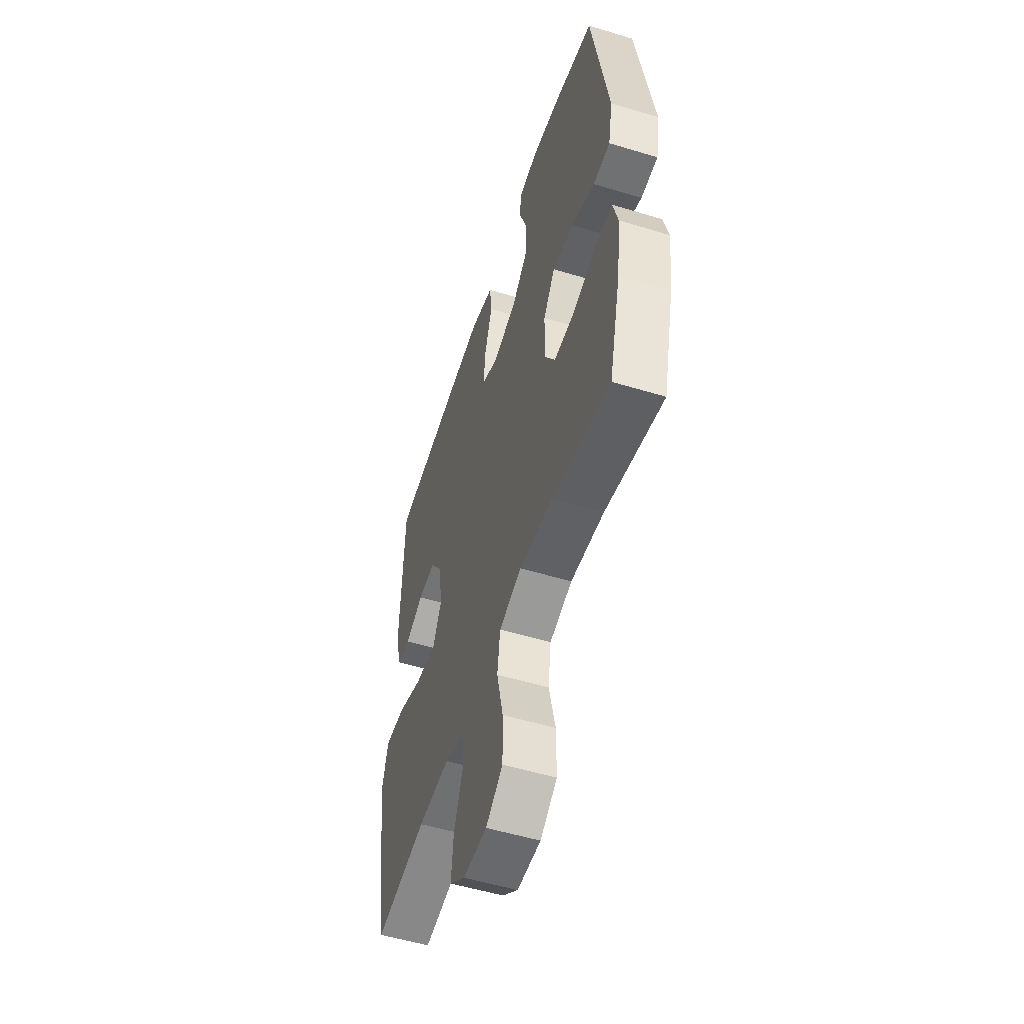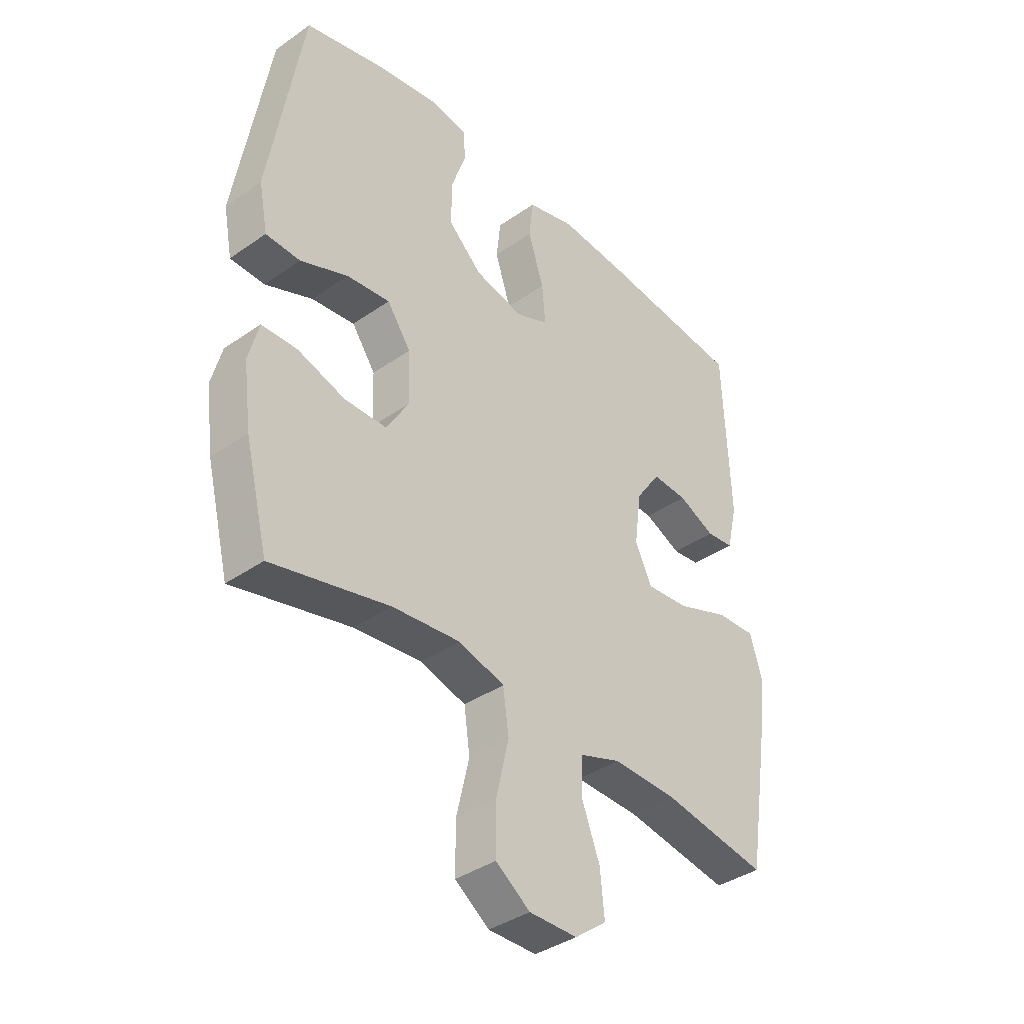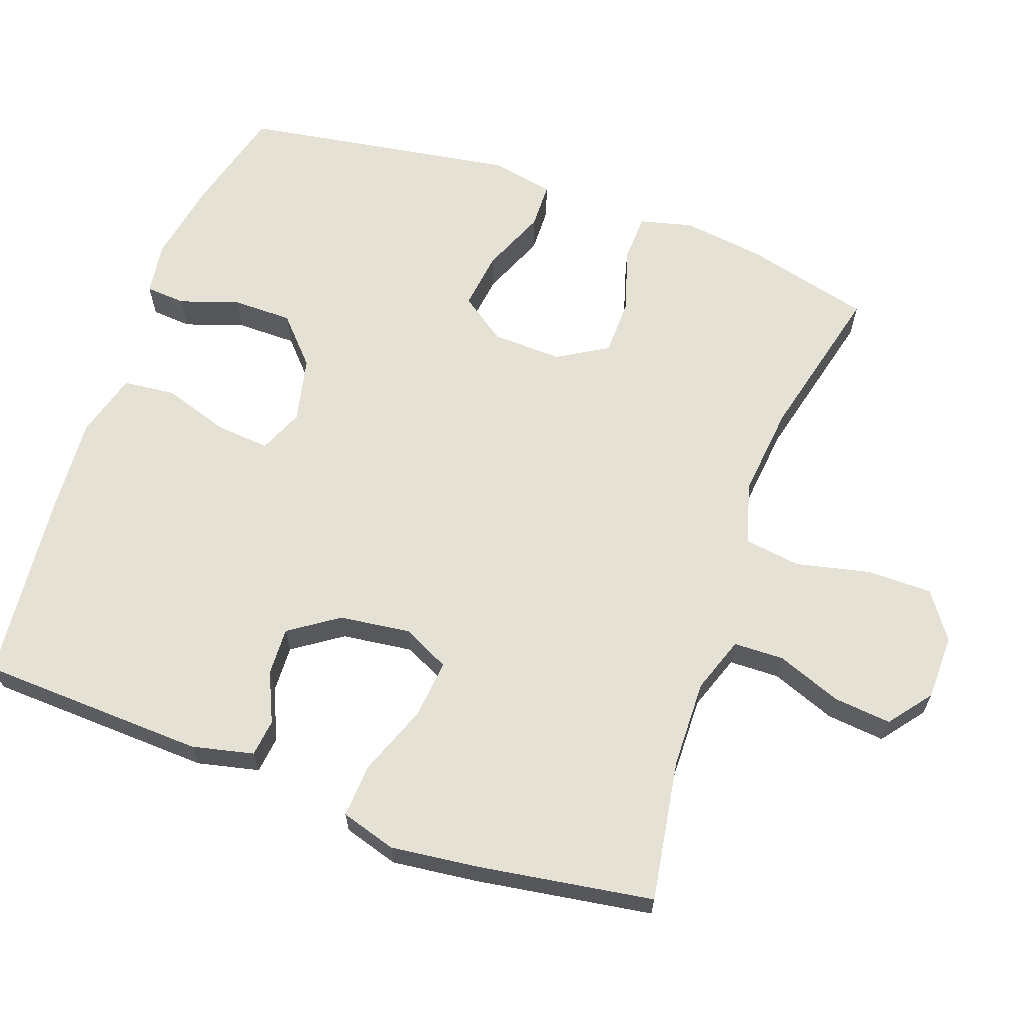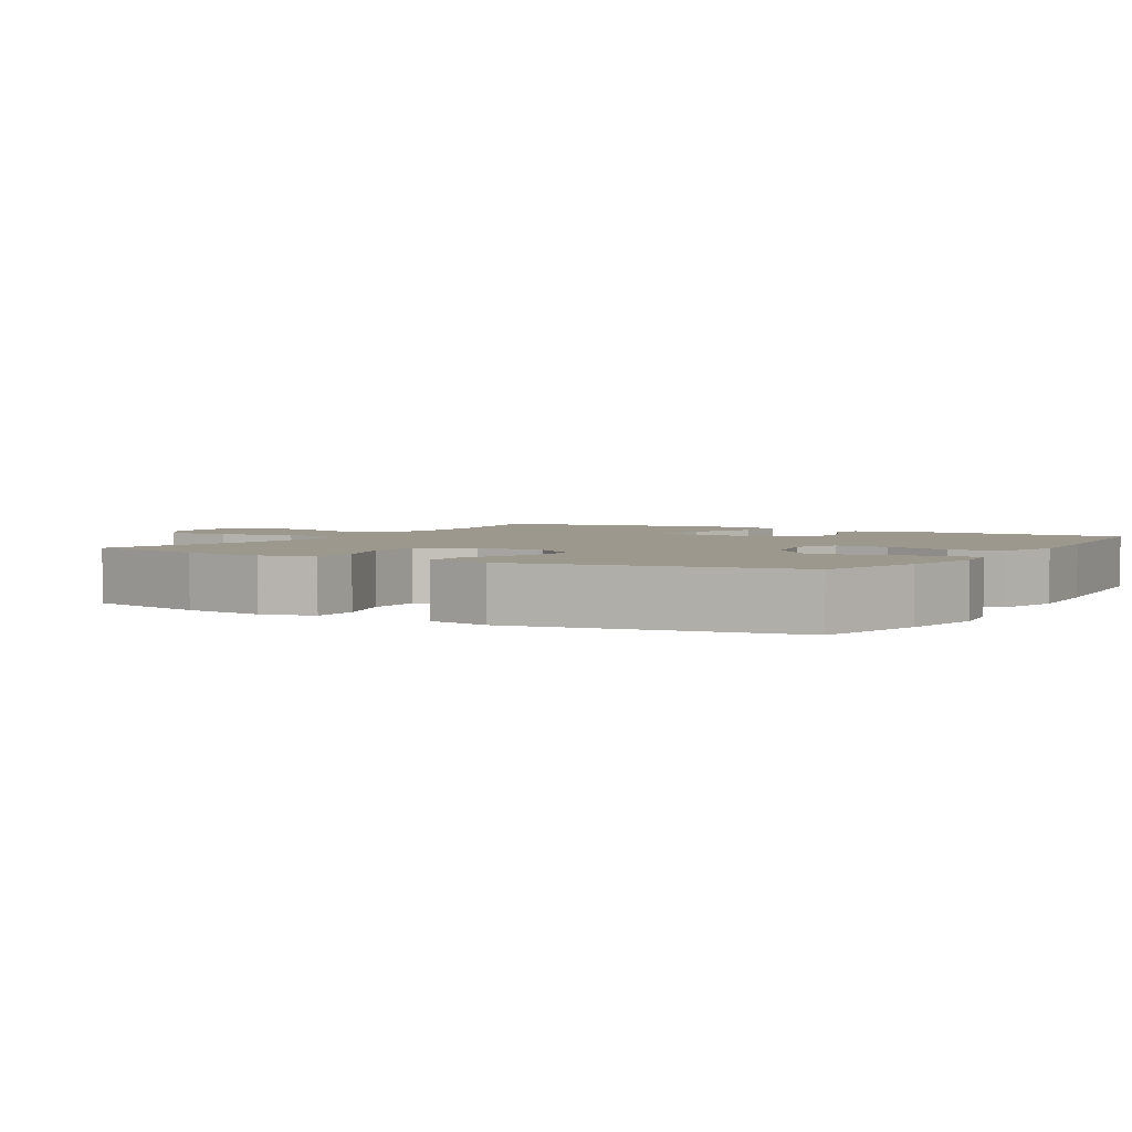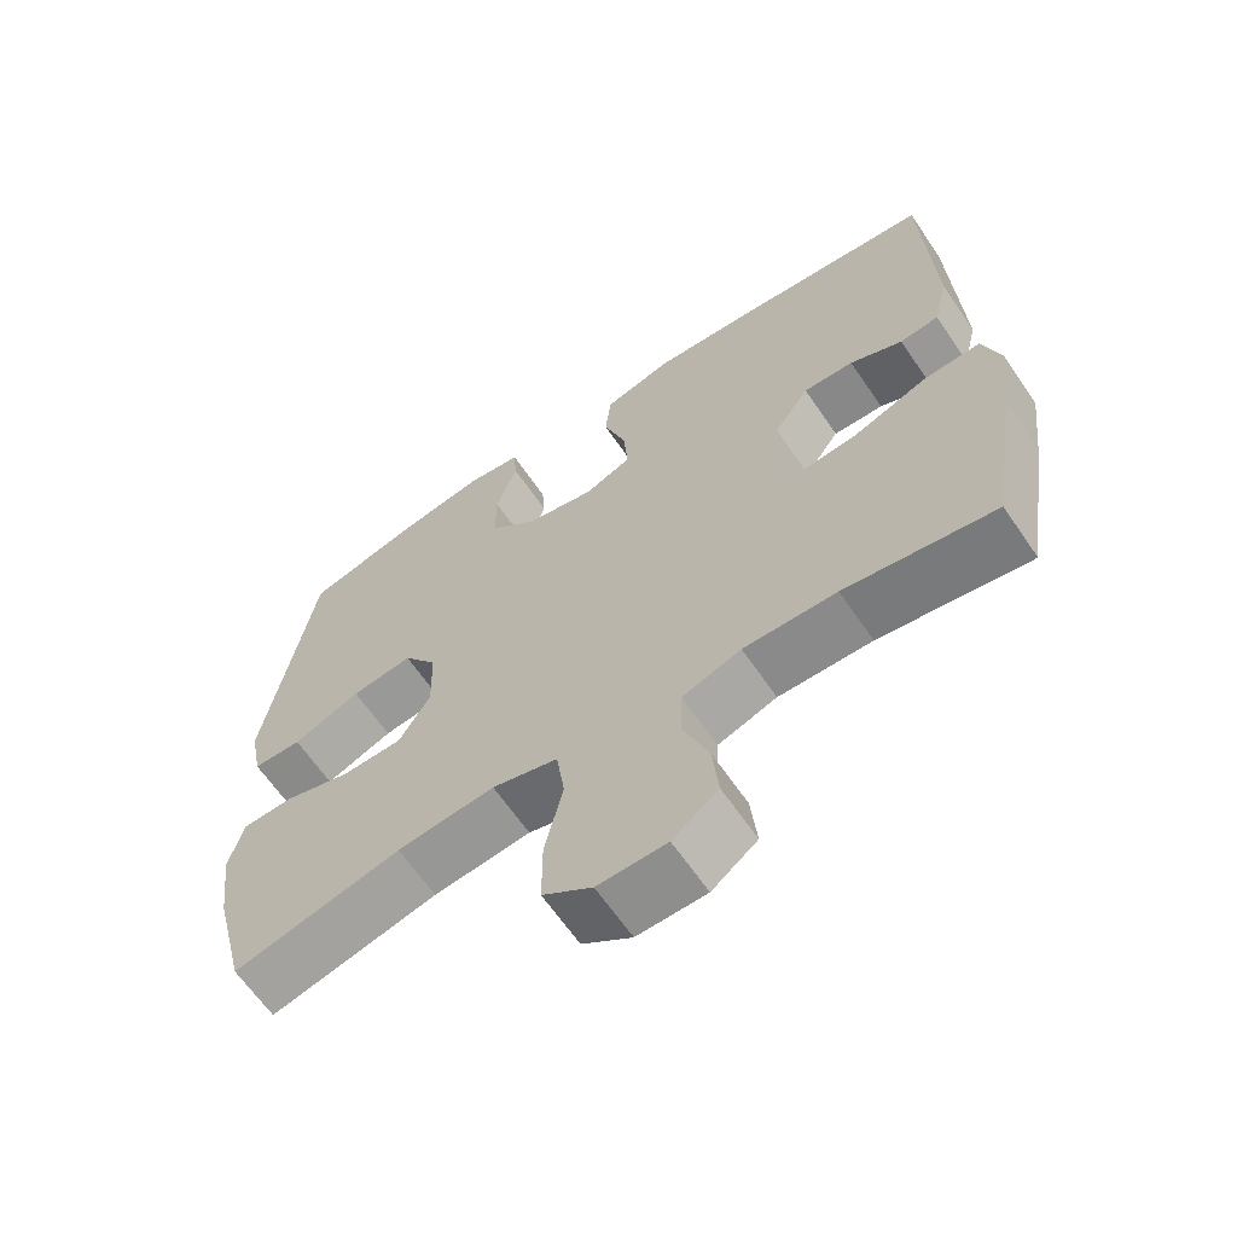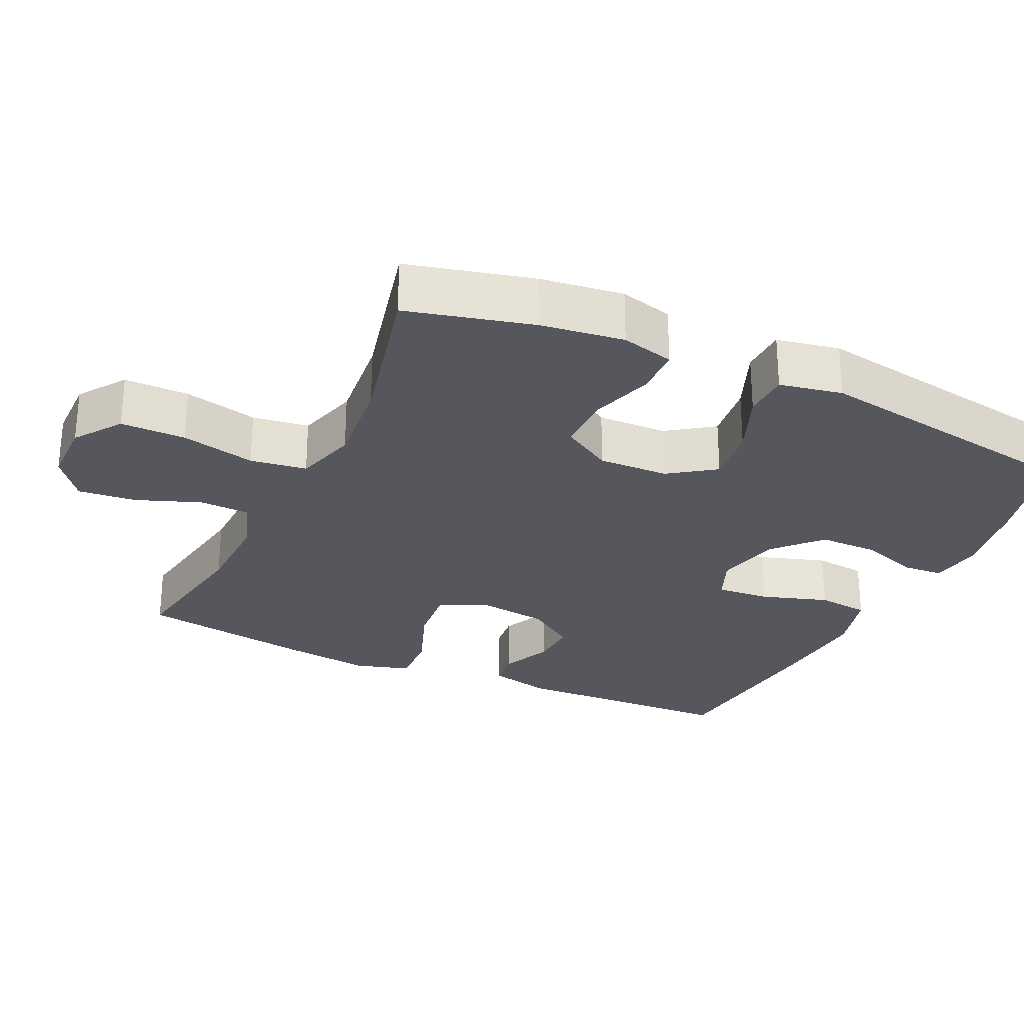
<metadata>
{"format":"obj","ext":"obj","renderer":"f3d","projection":"perspective","resolution":1024,"background":"white","views":[{"elev":-53.5,"azim":-107.9,"up":"+Z"},{"elev":-38.5,"azim":-48.6,"up":"+Z"},{"elev":64.1,"azim":109.9,"up":"+Y"},{"elev":3.0,"azim":-59.6,"up":"+Y"},{"elev":-64.5,"azim":34.4,"up":"+Z"},{"elev":-27.5,"azim":-115.1,"up":"+Y"}]}
</metadata>
<code>
v -0.5 0.07 -0.5
v -0.544 0.07 -0.324
v -0.559 0.07 -0.209
v -0.54 0.07 -0.135
v -0.473 0.07 -0.133
v -0.383 0.07 -0.161
v -0.303 0.07 -0.16
v -0.261 0.07 -0.09
v -0.264 0.07 0.008
v -0.309 0.07 0.072
v -0.391 0.07 0.062
v -0.481 0.07 0.025
v -0.546 0.07 0.027
v -0.563 0.07 0.115
v -0.5 0.07 0.5
v -0.349 0.07 0.539
v -0.234 0.07 0.559
v -0.16 0.07 0.548
v -0.156 0.07 0.492
v -0.184 0.07 0.409
v -0.184 0.07 0.326
v -0.12 0.07 0.267
v -0.028 0.07 0.246
v 0.034 0.07 0.272
v 0.028 0.07 0.347
v -0.002 0.07 0.44
v 0.006 0.07 0.513
v 0.097 0.07 0.538
v 0.233 0.07 0.528
v 0.5 0.07 0.5
v 0.512 0.07 0.184
v 0.492 0.07 0.098
v 0.44 0.07 0.092
v 0.37 0.07 0.124
v 0.303 0.07 0.127
v 0.256 0.07 0.059
v 0.243 0.07 -0.04
v 0.275 0.07 -0.106
v 0.357 0.07 -0.098
v 0.456 0.07 -0.061
v 0.531 0.07 -0.057
v 0.554 0.07 -0.134
v 0.539 0.07 -0.256
v 0.5 0.07 -0.5
v 0.302 0.07 -0.467
v 0.179 0.07 -0.464
v 0.101 0.07 -0.491
v 0.099 0.07 -0.561
v 0.133 0.07 -0.651
v 0.141 0.07 -0.732
v 0.081 0.07 -0.778
v -0.01 0.07 -0.779
v -0.075 0.07 -0.733
v -0.075 0.07 -0.642
v -0.051 0.07 -0.538
v -0.062 0.07 -0.459
v -0.149 0.07 -0.434
v -0.278 0.07 -0.447
v -0.5 0 -0.5
v -0.544 0 -0.324
v -0.559 0 -0.209
v -0.54 0 -0.135
v -0.473 0 -0.133
v -0.383 0 -0.161
v -0.303 0 -0.16
v -0.261 0 -0.09
v -0.264 0 0.008
v -0.309 0 0.072
v -0.391 0 0.062
v -0.481 0 0.025
v -0.546 0 0.027
v -0.563 0 0.115
v -0.5 0 0.5
v -0.349 0 0.539
v -0.234 0 0.559
v -0.16 0 0.548
v -0.156 0 0.492
v -0.184 0 0.409
v -0.184 0 0.326
v -0.12 0 0.267
v -0.028 0 0.246
v 0.034 0 0.272
v 0.028 0 0.347
v -0.002 0 0.44
v 0.006 0 0.513
v 0.097 0 0.538
v 0.233 0 0.528
v 0.5 0 0.5
v 0.512 0 0.184
v 0.492 0 0.098
v 0.44 0 0.092
v 0.37 0 0.124
v 0.303 0 0.127
v 0.256 0 0.059
v 0.243 0 -0.04
v 0.275 0 -0.106
v 0.357 0 -0.098
v 0.456 0 -0.061
v 0.531 0 -0.057
v 0.554 0 -0.134
v 0.539 0 -0.256
v 0.5 0 -0.5
v 0.302 0 -0.467
v 0.179 0 -0.464
v 0.101 0 -0.491
v 0.099 0 -0.561
v 0.133 0 -0.651
v 0.141 0 -0.732
v 0.081 0 -0.778
v -0.01 0 -0.779
v -0.075 0 -0.733
v -0.075 0 -0.642
v -0.051 0 -0.538
v -0.062 0 -0.459
v -0.149 0 -0.434
v -0.278 0 -0.447
f 53 54 55
f 52 53 55
f 51 52 55
f 50 51 55
f 49 50 55
f 48 49 55
f 47 48 55 56
f 46 47 56 57
f 43 44 45
f 42 43 45
f 41 42 45
f 40 41 45
f 39 40 45
f 45 46 57
f 39 45 57
f 38 39 57
f 32 33 34
f 31 32 34
f 30 31 34
f 29 30 34
f 28 29 34
f 27 28 34
f 26 27 34
f 25 26 34
f 24 25 34 35
f 23 24 35 36
f 18 19 20
f 17 18 20
f 16 17 20
f 15 16 20
f 14 15 20
f 13 14 20
f 12 13 20
f 11 12 20
f 10 11 20 21
f 9 10 21 22
f 4 5 6
f 3 4 6
f 2 3 6
f 1 2 6
f 58 1 6
f 58 6 7
f 58 7 8
f 57 58 8
f 38 57 8
f 37 38 8
f 23 36 37
f 22 23 37
f 9 22 37
f 8 9 37
f 113 112 111
f 113 111 110
f 113 110 109
f 113 109 108
f 113 108 107
f 113 107 106
f 114 113 106 105
f 115 114 105 104
f 103 102 101
f 103 101 100
f 103 100 99
f 103 99 98
f 103 98 97
f 115 104 103
f 115 103 97
f 115 97 96
f 92 91 90
f 92 90 89
f 92 89 88
f 92 88 87
f 92 87 86
f 92 86 85
f 92 85 84
f 92 84 83
f 93 92 83 82
f 94 93 82 81
f 78 77 76
f 78 76 75
f 78 75 74
f 78 74 73
f 78 73 72
f 78 72 71
f 78 71 70
f 78 70 69
f 79 78 69 68
f 80 79 68 67
f 64 63 62
f 64 62 61
f 64 61 60
f 64 60 59
f 64 59 116
f 65 64 116
f 66 65 116
f 66 116 115
f 66 115 96
f 66 96 95
f 95 94 81
f 95 81 80
f 95 80 67
f 95 67 66
f 1 59 60 2
f 2 60 61 3
f 3 61 62 4
f 4 62 63 5
f 5 63 64 6
f 6 64 65 7
f 7 65 66 8
f 8 66 67 9
f 9 67 68 10
f 10 68 69 11
f 11 69 70 12
f 12 70 71 13
f 13 71 72 14
f 14 72 73 15
f 15 73 74 16
f 16 74 75 17
f 17 75 76 18
f 18 76 77 19
f 19 77 78 20
f 20 78 79 21
f 21 79 80 22
f 22 80 81 23
f 23 81 82 24
f 24 82 83 25
f 25 83 84 26
f 26 84 85 27
f 27 85 86 28
f 28 86 87 29
f 29 87 88 30
f 30 88 89 31
f 31 89 90 32
f 32 90 91 33
f 33 91 92 34
f 34 92 93 35
f 35 93 94 36
f 36 94 95 37
f 37 95 96 38
f 38 96 97 39
f 39 97 98 40
f 40 98 99 41
f 41 99 100 42
f 42 100 101 43
f 43 101 102 44
f 44 102 103 45
f 45 103 104 46
f 46 104 105 47
f 47 105 106 48
f 48 106 107 49
f 49 107 108 50
f 50 108 109 51
f 51 109 110 52
f 52 110 111 53
f 53 111 112 54
f 54 112 113 55
f 55 113 114 56
f 56 114 115 57
f 57 115 116 58
f 58 116 59 1

</code>
